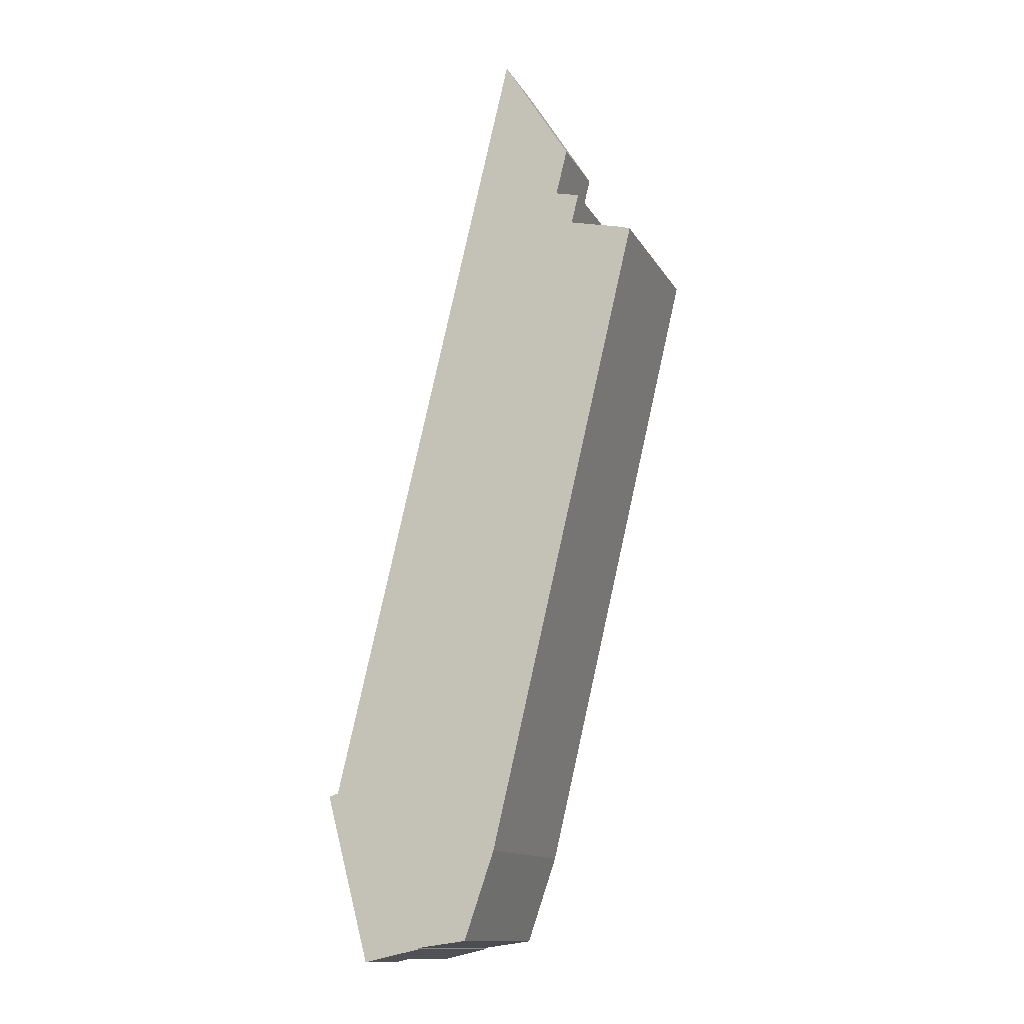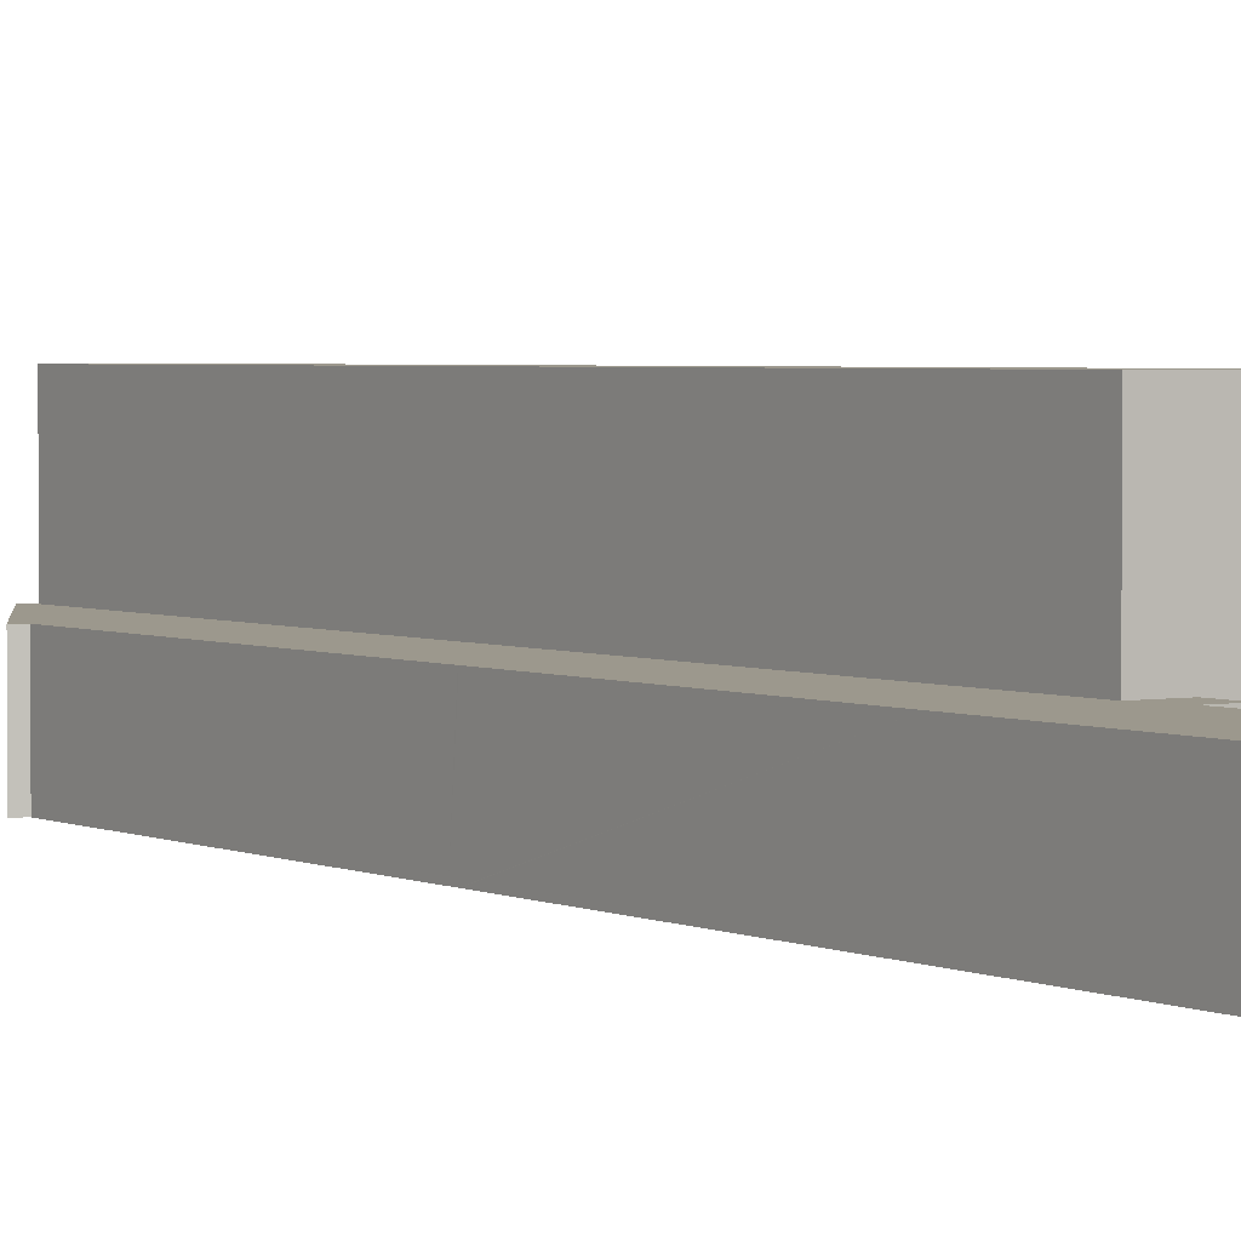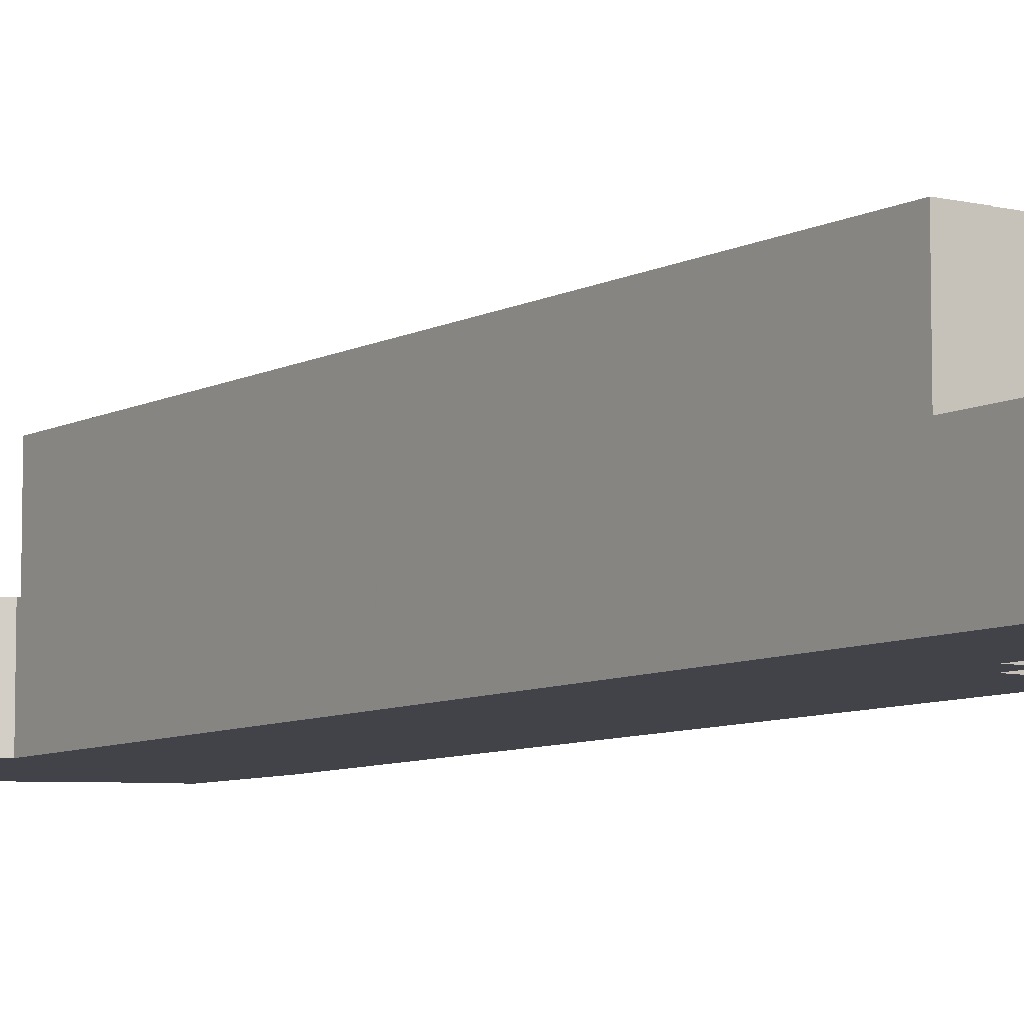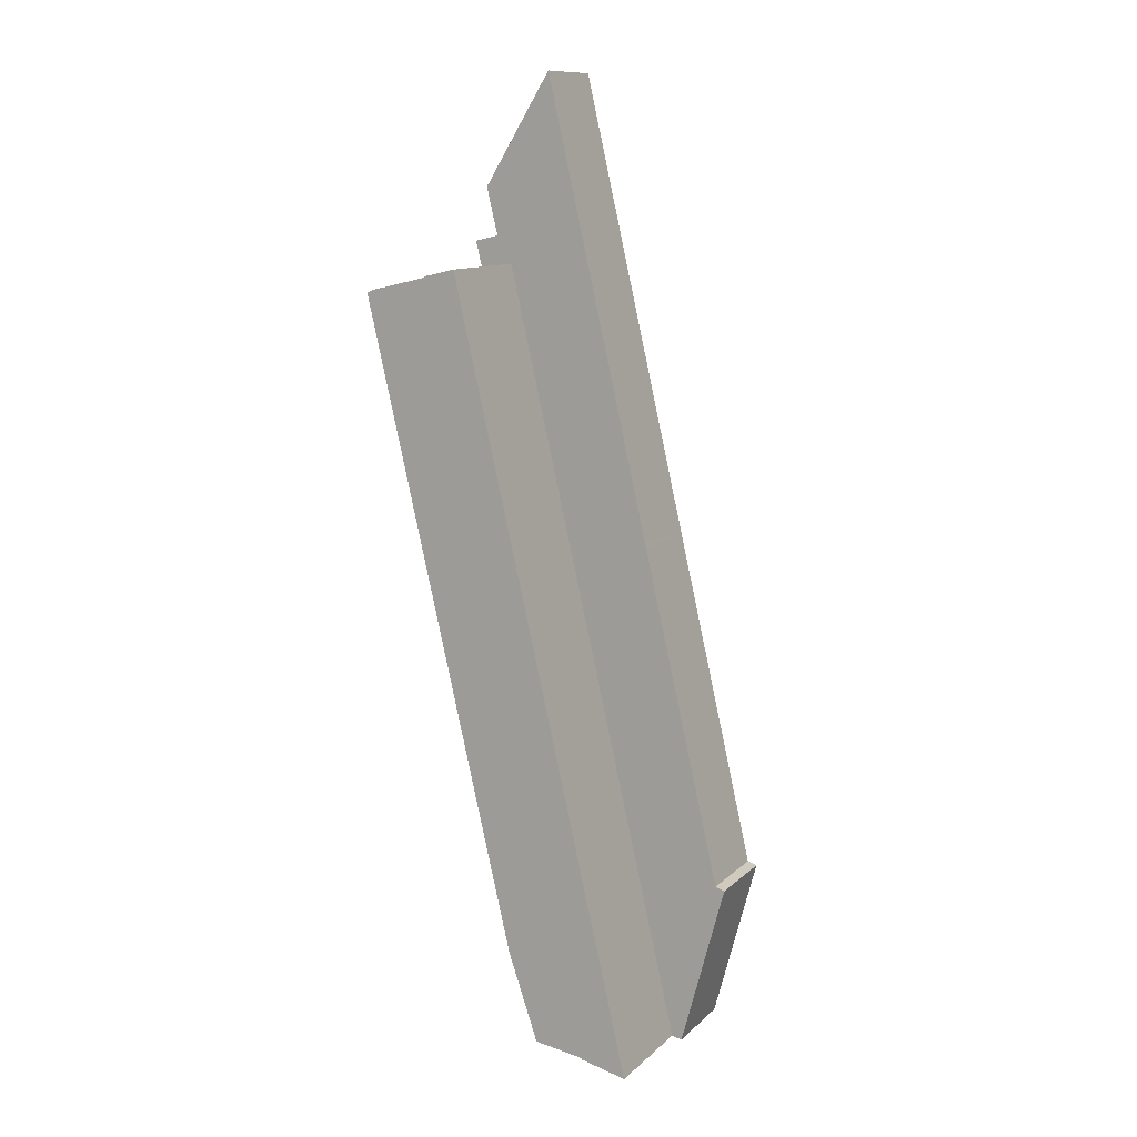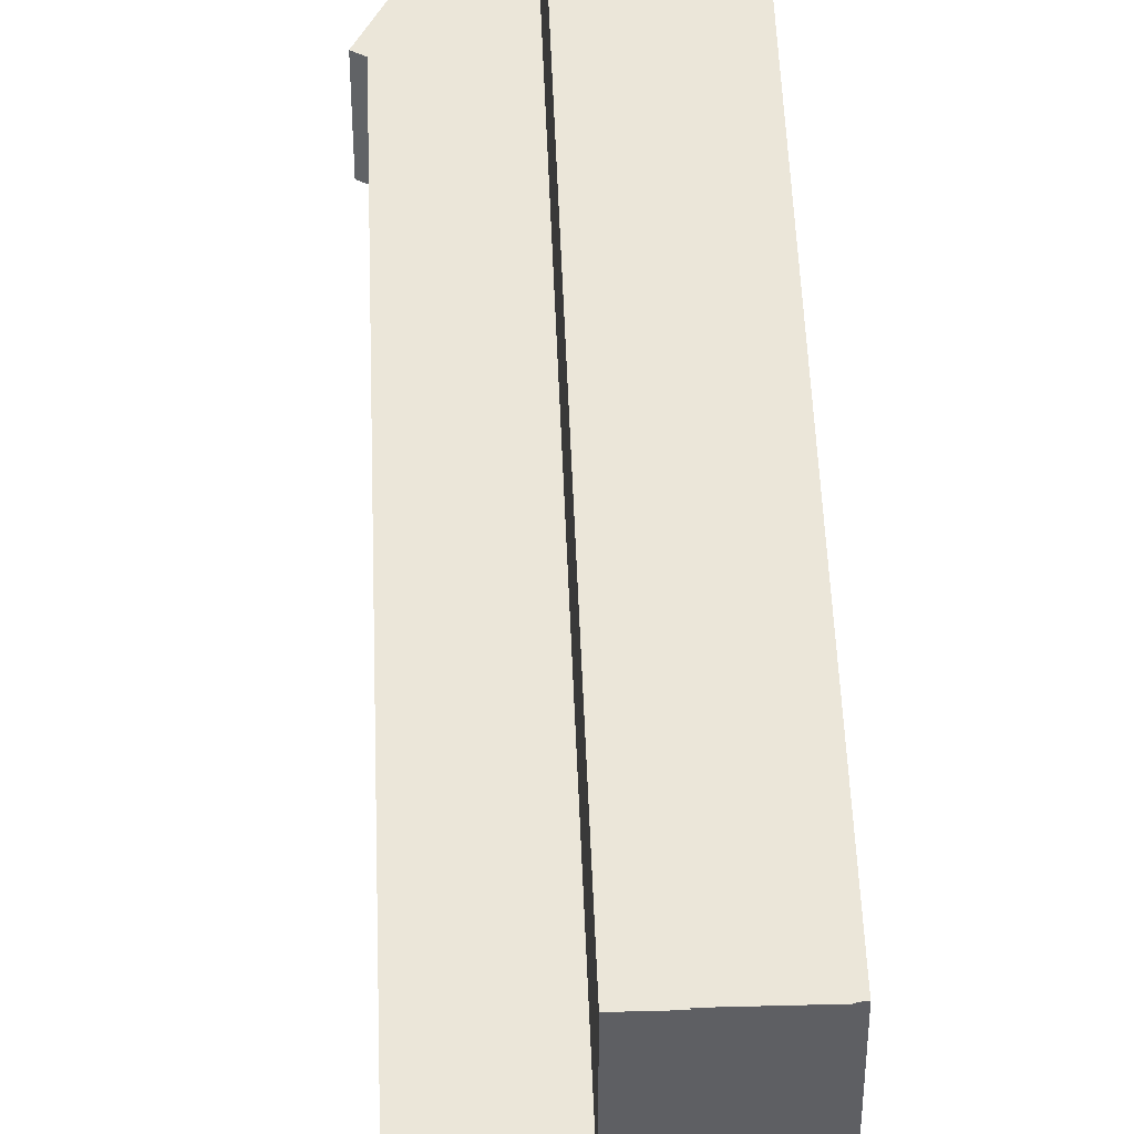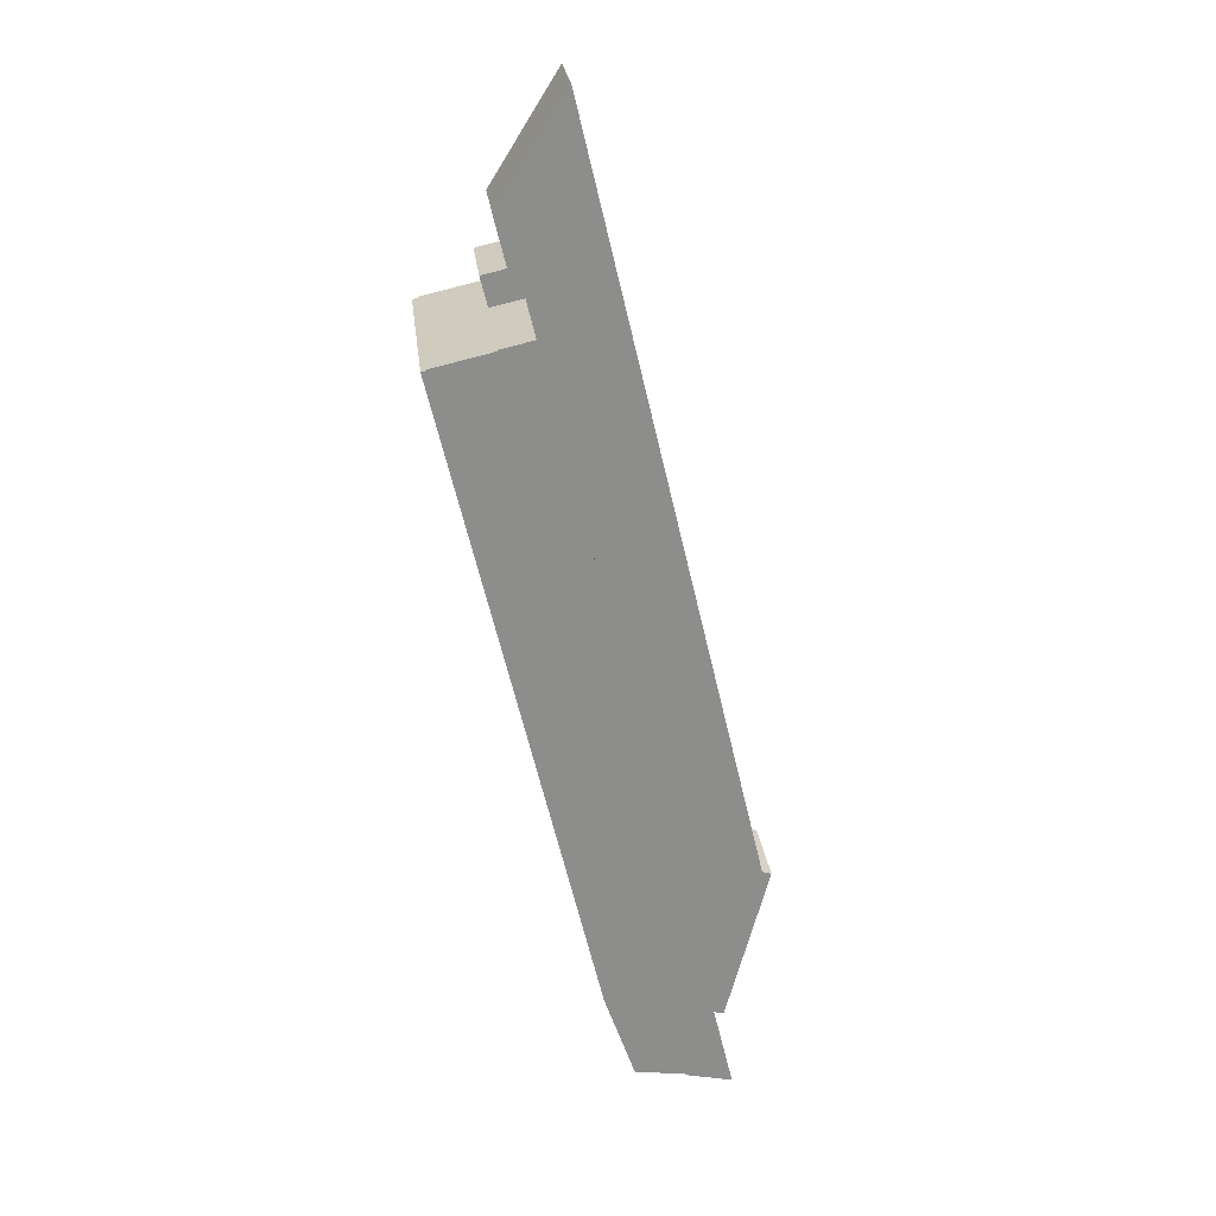
<metadata>
{"format":"obj","ext":"obj","renderer":"f3d","projection":"perspective","resolution":1024,"background":"white","views":[{"elev":-13.4,"azim":19.7,"up":"+Z"},{"elev":3.0,"azim":-20.2,"up":"+Y"},{"elev":-7.6,"azim":-21.0,"up":"+Y"},{"elev":11.7,"azim":-152.5,"up":"+Z"},{"elev":48.2,"azim":11.2,"up":"+Y"},{"elev":26.0,"azim":173.3,"up":"+Z"}]}
</metadata>
<code>
v  0 8.286 5.074e-16
v  4.494 8.286 -16.52
v  4.4 8.286 -16.53
v  5.431 8.286 -16.31
v  0.942 8.286 0.295
v  23.47 8.286 60.26
v  1.078 8.286 0.874
v  8.747 8.286 33.43
v  8.908 8.286 34.11
v  8.924 8.286 34.18
v  15.5 8.286 62.09
v  27.38 8.286 62.41
v  26.68 8.286 59.52
v  26.95 8.286 62.51
v  24.98 8.286 62.97
v  19.35 8.286 78.43
v  26.12 8.286 67.59
v  25.45 8.286 68.66
v  24.98 -3.855e-15 62.97
v  27.38 -3.821e-15 62.41
v  26.95 -3.828e-15 62.51
v  0 0 0
v  0.942 -1.806e-17 0.295
v  26.68 -3.645e-15 59.52
v  23.47 -3.69e-15 60.26
v  5.431 9.988e-16 -16.31
v  26.12 -4.139e-15 67.59
v  4.494 1.012e-15 -16.52
v  4.4 1.012e-15 -16.53
v  1.078 -5.352e-17 0.874
v  8.747 -2.047e-15 33.43
v  8.908 -2.089e-15 34.11
v  8.924 -2.093e-15 34.18
v  15.5 -3.802e-15 62.09
v  19.35 -4.803e-15 78.43
v  25.45 -4.204e-15 68.66
v  26.68 19.3 59.52
v  26.66 19.3 59.42
v  23.47 19.3 60.26
v  32.11 19.3 58.17
v  32.46 19.3 58
v  32.48 19.3 58.09
v  5.815 19.3 -16.23
v  5.431 19.3 -16.31
v  8.013 19.3 -15.73
v  10.03 19.3 -15.15
v  10.03 19.3 -15.28
v  15 19.3 -14.47
v  18 19.3 -5.744
v  18.63 19.3 -3.05
v  19.99 19.3 2.699
v  27.29 19.3 33.7
v  27.39 19.3 34.13
v  27.4 19.3 34.18
v  32.8 19.3 57.08
v  32.98 19.3 57.88
v  26.66 -3.639e-15 59.42
v  32.48 -3.557e-15 58.09
v  32.11 -3.562e-15 58.17
v  32.46 -3.552e-15 58
v  32.98 -3.544e-15 57.88
v  32.8 -3.495e-15 57.08
v  27.4 -2.093e-15 34.18
v  27.39 -2.09e-15 34.13
v  27.29 -2.063e-15 33.7
v  19.99 -1.653e-16 2.699
v  18.63 1.868e-16 -3.05
v  18 3.517e-16 -5.744
v  15 8.858e-16 -14.47
v  10.03 9.274e-16 -15.15
v  10.03 9.359e-16 -15.28
v  8.013 9.632e-16 -15.73
v  5.815 9.935e-16 -16.23
g defaultobject
f 1 2 3
f 2 1 4
f 4 1 5
f 4 5 6
f 6 5 7
f 6 7 8
f 6 8 9
f 6 9 10
f 6 10 11
f 6 12 13
f 12 6 11
f 12 11 14
f 14 11 15
f 15 11 16
f 15 16 17
f 17 16 18
f 19 14 15
f 14 19 12
f 12 19 20
f 20 19 21
f 22 5 1
f 5 22 23
f 20 13 12
f 13 20 24
f 25 4 6
f 4 25 26
f 27 15 17
f 15 27 19
f 24 6 13
f 6 24 25
f 26 2 4
f 2 26 28
f 28 3 2
f 3 28 29
f 29 1 3
f 1 29 22
f 23 7 5
f 7 23 8
f 8 23 30
f 8 30 31
f 8 31 9
f 9 31 10
f 10 31 11
f 11 31 32
f 11 32 33
f 11 33 34
f 11 34 16
f 16 34 35
f 35 18 16
f 18 35 36
f 18 36 17
f 17 36 27
f 24 21 19
f 21 24 20
f 28 22 29
f 22 28 26
f 22 26 23
f 23 26 25
f 23 25 30
f 30 25 31
f 31 25 32
f 32 25 33
f 33 25 34
f 34 25 35
f 35 25 19
f 19 25 24
f 35 19 27
f 35 27 36
f 37 38 39
f 40 41 38
f 41 40 42
f 39 43 44
f 43 39 45
f 45 39 46
f 45 46 47
f 46 39 48
f 48 39 49
f 49 39 50
f 50 39 51
f 51 39 52
f 52 39 53
f 53 39 54
f 54 39 55
f 55 39 38
f 55 38 41
f 55 41 56
f 57 40 38
f 40 57 42
f 42 57 58
f 58 57 59
f 60 56 41
f 56 60 61
f 25 37 39
f 37 25 24
f 58 41 42
f 41 58 60
f 61 55 56
f 55 61 54
f 54 61 62
f 54 62 63
f 54 63 53
f 53 63 52
f 52 63 51
f 51 63 64
f 51 64 65
f 51 65 66
f 51 66 50
f 50 66 49
f 49 66 67
f 49 67 68
f 68 48 49
f 48 68 69
f 70 47 46
f 47 70 71
f 24 38 37
f 38 24 57
f 69 46 48
f 46 69 70
f 71 45 47
f 45 71 43
f 43 71 44
f 44 71 72
f 44 72 26
f 26 72 73
f 26 39 44
f 39 26 25
f 73 25 26
f 25 73 72
f 25 72 70
f 70 72 71
f 25 70 69
f 25 69 68
f 25 68 67
f 25 67 66
f 25 66 65
f 25 65 64
f 25 64 63
f 25 63 62
f 25 62 57
f 25 57 24
f 62 60 57
f 60 62 61
f 60 59 57
f 59 60 58

</code>
